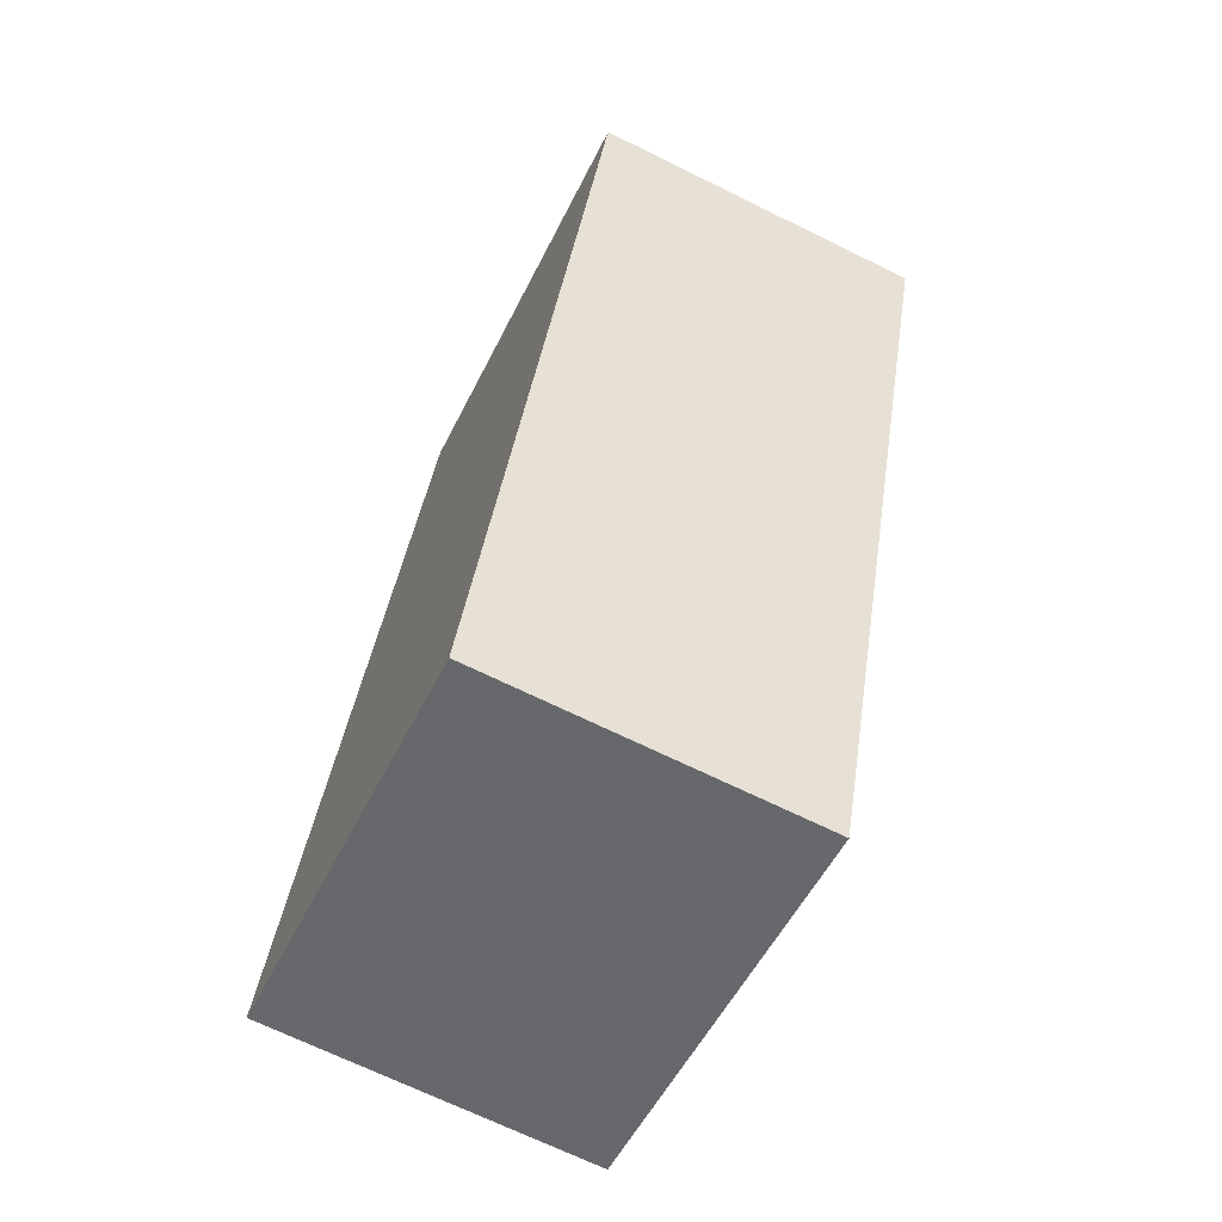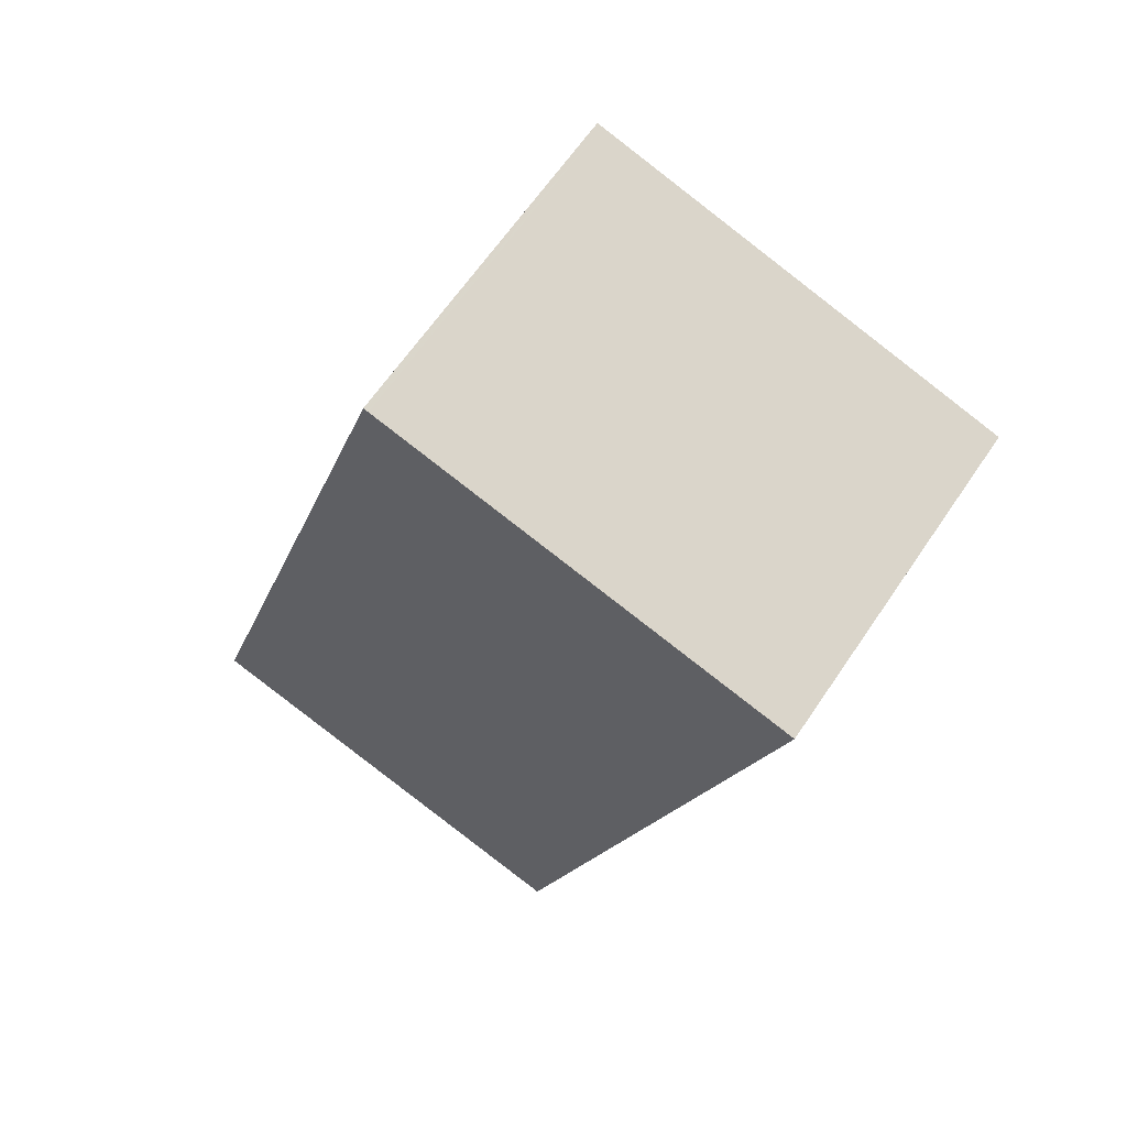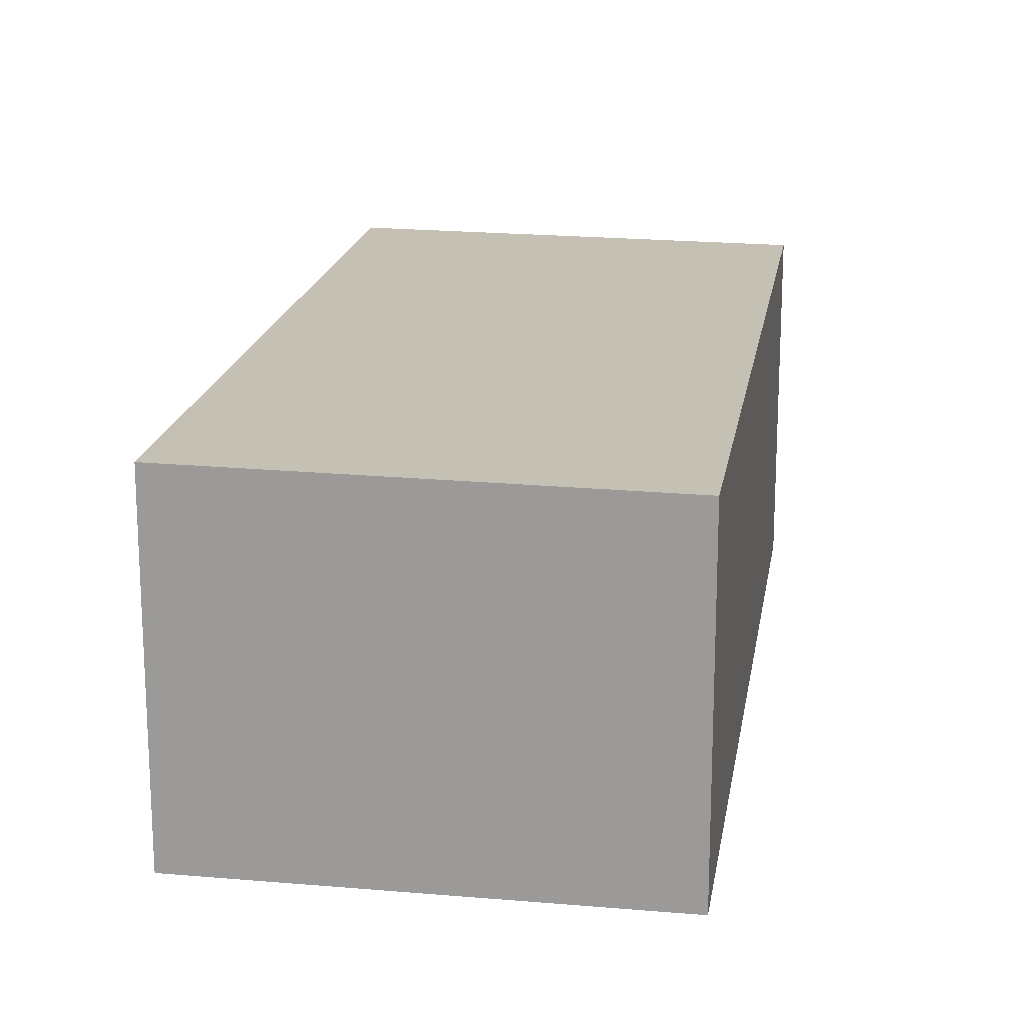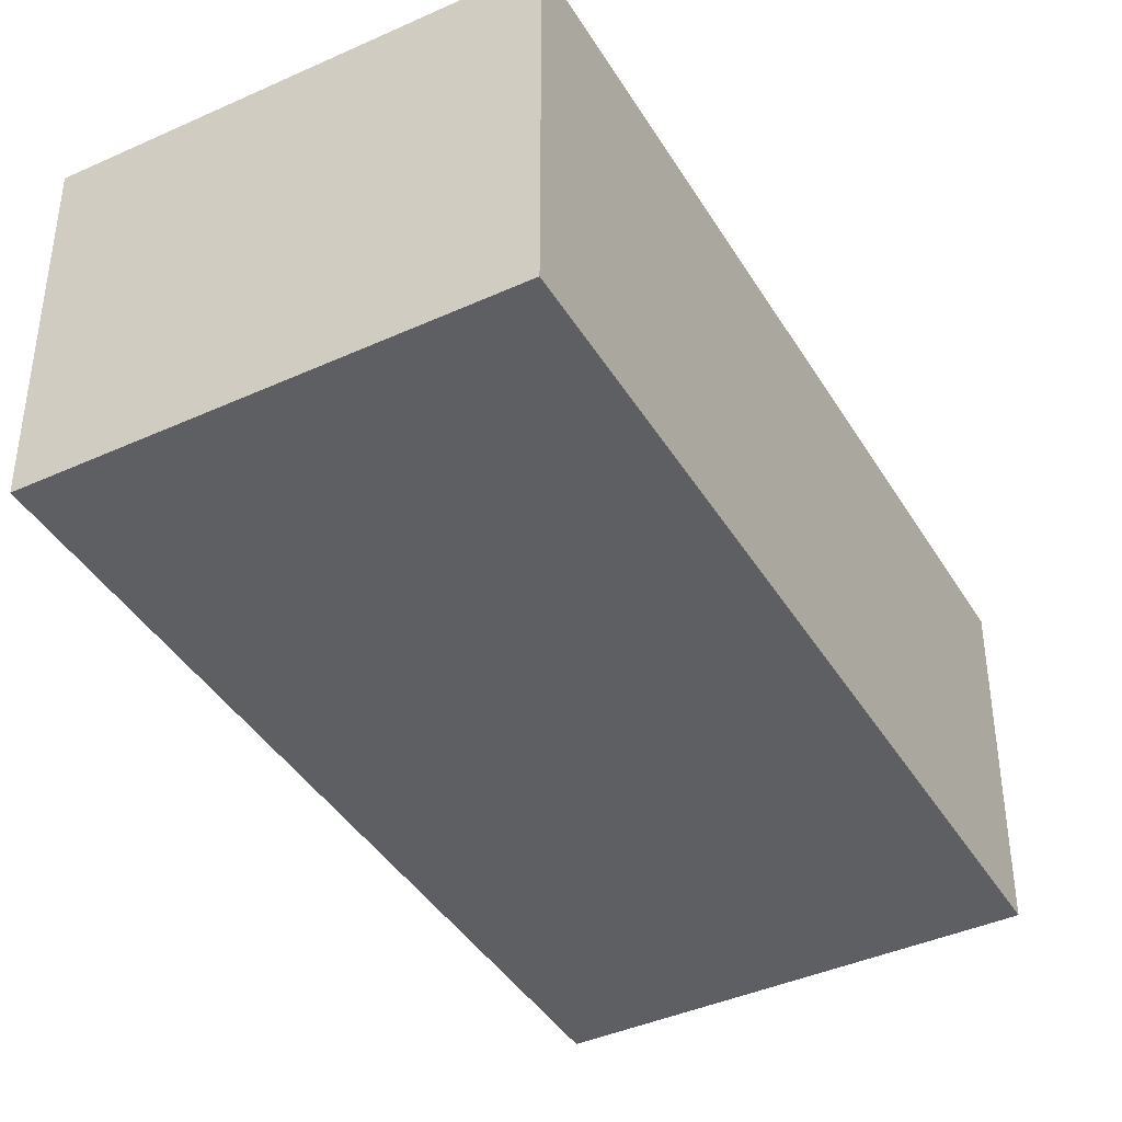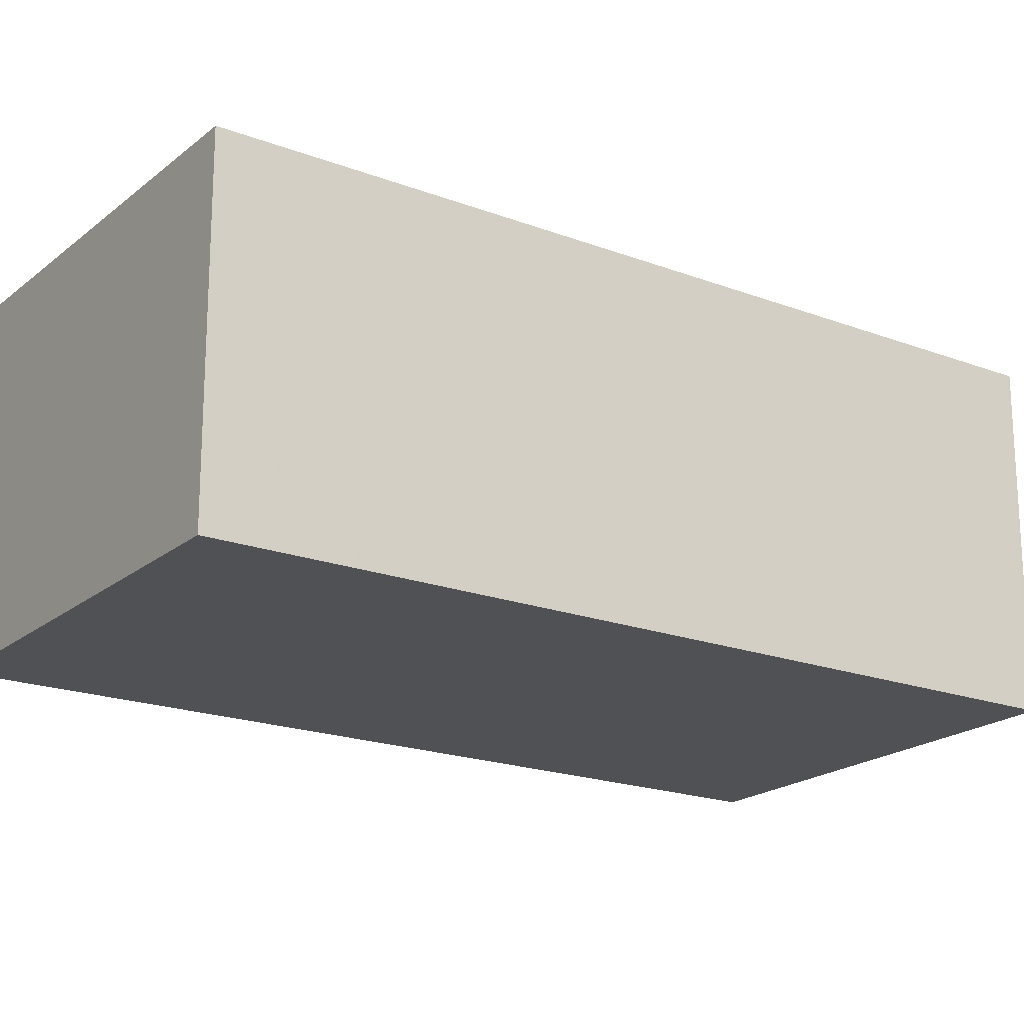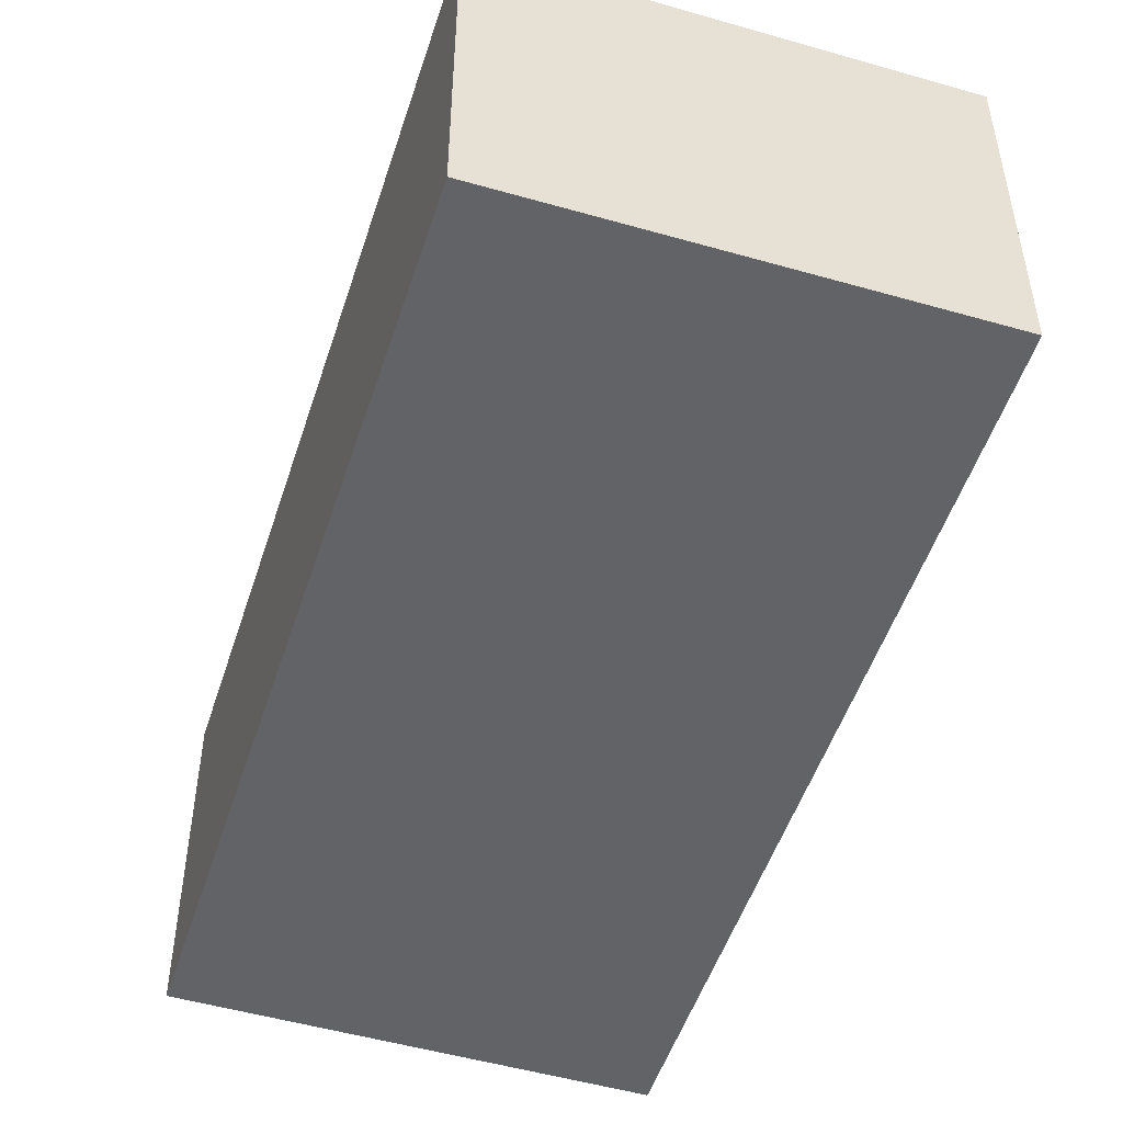
<metadata>
{"format":"obj","ext":"obj","renderer":"f3d","projection":"perspective","resolution":1024,"background":"white","views":[{"elev":-69.0,"azim":-116.2,"up":"+Y"},{"elev":63.5,"azim":-146.1,"up":"+Y"},{"elev":18.6,"azim":-153.5,"up":"+Z"},{"elev":-41.0,"azim":-133.8,"up":"+Z"},{"elev":-19.7,"azim":-107.0,"up":"+Z"},{"elev":-51.0,"azim":179.8,"up":"+Z"}]}
</metadata>
<code>
v -380.1 -2639 2.292
v -377.3 -2638 2.312
v -375.5 -2644 2.268
v -378.4 -2645 2.248
v -380.1 -2639 2.291
v -377.3 -2639 2.311
v -377.3 -2638 2.312
v -377.3 -2639 2.311
v -375.6 -2644 2.268
v -375.5 -2644 2.268
v -375.6 -2644 2.268
v -378.4 -2645 2.248
v -377.3 -2638 2.312
v -380.1 -2639 2.292
v -380.1 -2639 -4.441e-16
v -377.3 -2638 0
v -377.3 -2639 2.311
v -377.3 -2638 2.312
v -377.3 -2638 0
v -377.3 -2639 0
v -375.6 -2644 2.268
v -375.5 -2644 2.268
v -375.5 -2644 0
v -375.6 -2644 0
v -378.4 -2645 2.248
v -378.4 -2645 2.248
v -378.4 -2645 0
v -378.4 -2645 0
v -380.1 -2639 2.292
v -380.1 -2639 2.291
v -380.1 -2639 0
v -380.1 -2639 -4.441e-16
v -375.5 -2644 2.268
v -377.3 -2639 2.311
v -377.3 -2639 0
v -375.5 -2644 0
v -377.3 -2638 2.312
v -377.3 -2638 2.312
v -377.3 -2638 0
v -377.3 -2638 0
v -378.4 -2645 2.248
v -375.6 -2644 2.268
v -375.6 -2644 0
v -378.4 -2645 0
v -375.5 -2644 2.268
v -375.5 -2644 2.268
v -375.5 -2644 0
v -375.5 -2644 0
v -380.1 -2639 2.291
v -378.4 -2645 2.248
v -378.4 -2645 0
v -380.1 -2639 0
v -380.1 -2639 0
v -377.3 -2638 0
v -375.5 -2644 0
v -378.4 -2645 0
f 12 5 8 11
f 8 5 1 7
f 7 2 6 8
f 11 8 6 10
f 10 3 9 11
f 11 9 4 12
f 14 15 16 13
f 18 19 20 17
f 22 23 24 21
f 26 27 28 25
f 30 31 32 29
f 34 35 36 33
f 38 39 40 37
f 42 43 44 41
f 46 47 48 45
f 50 51 52 49
f 54 55 56 53

</code>
